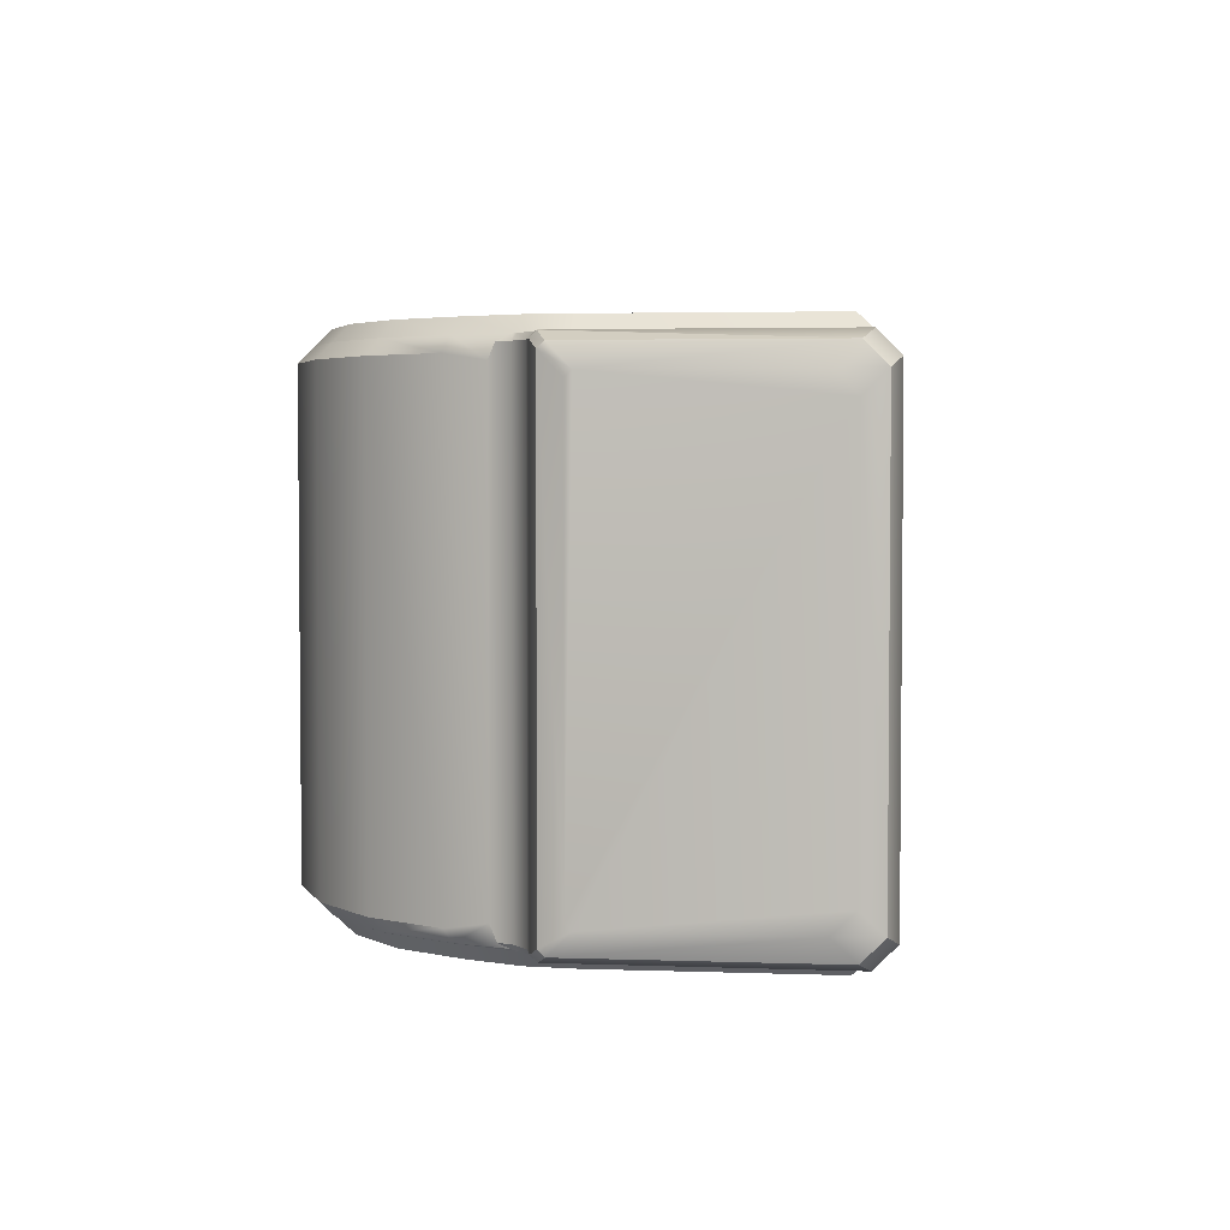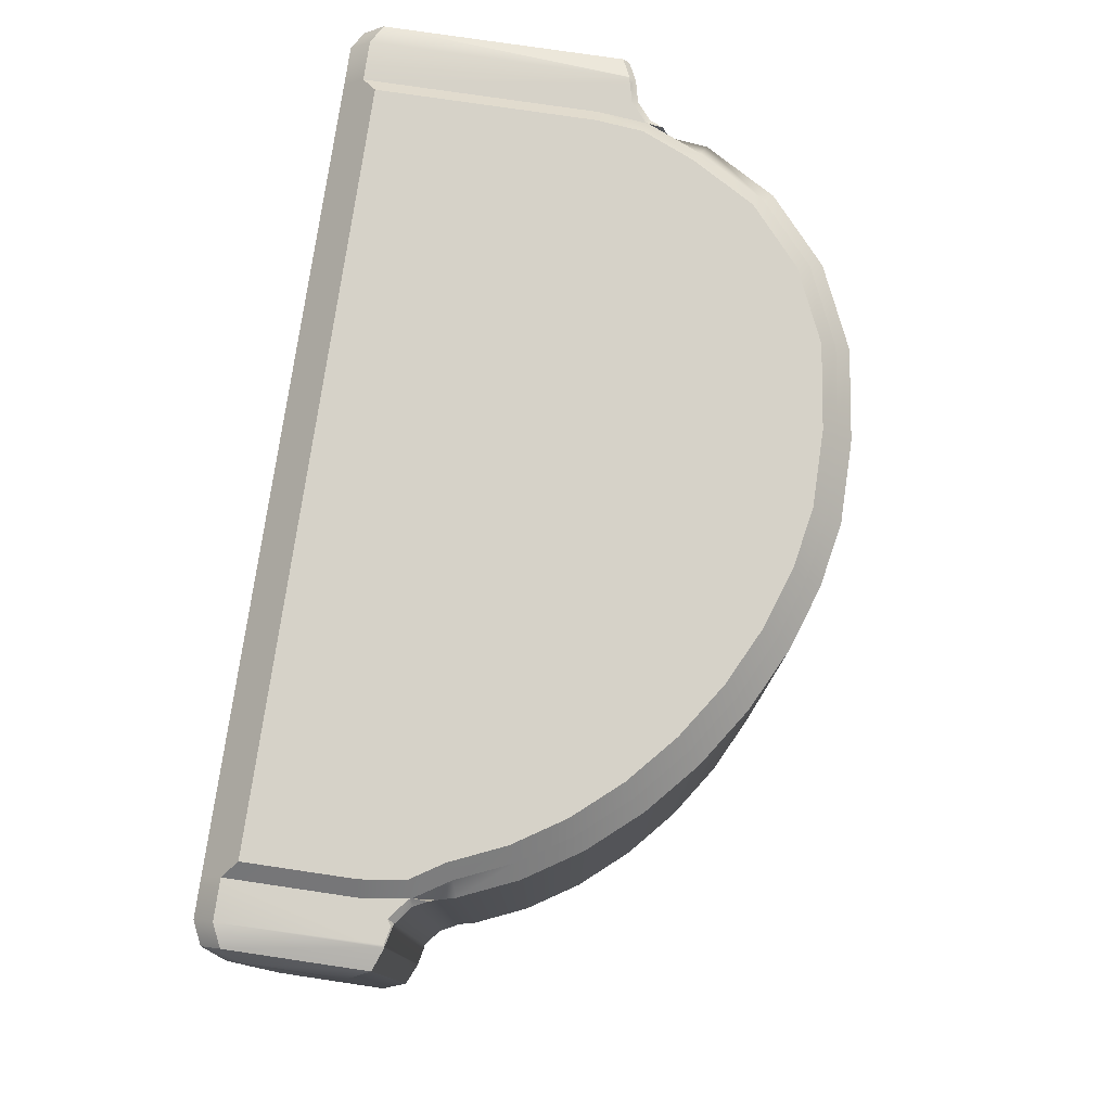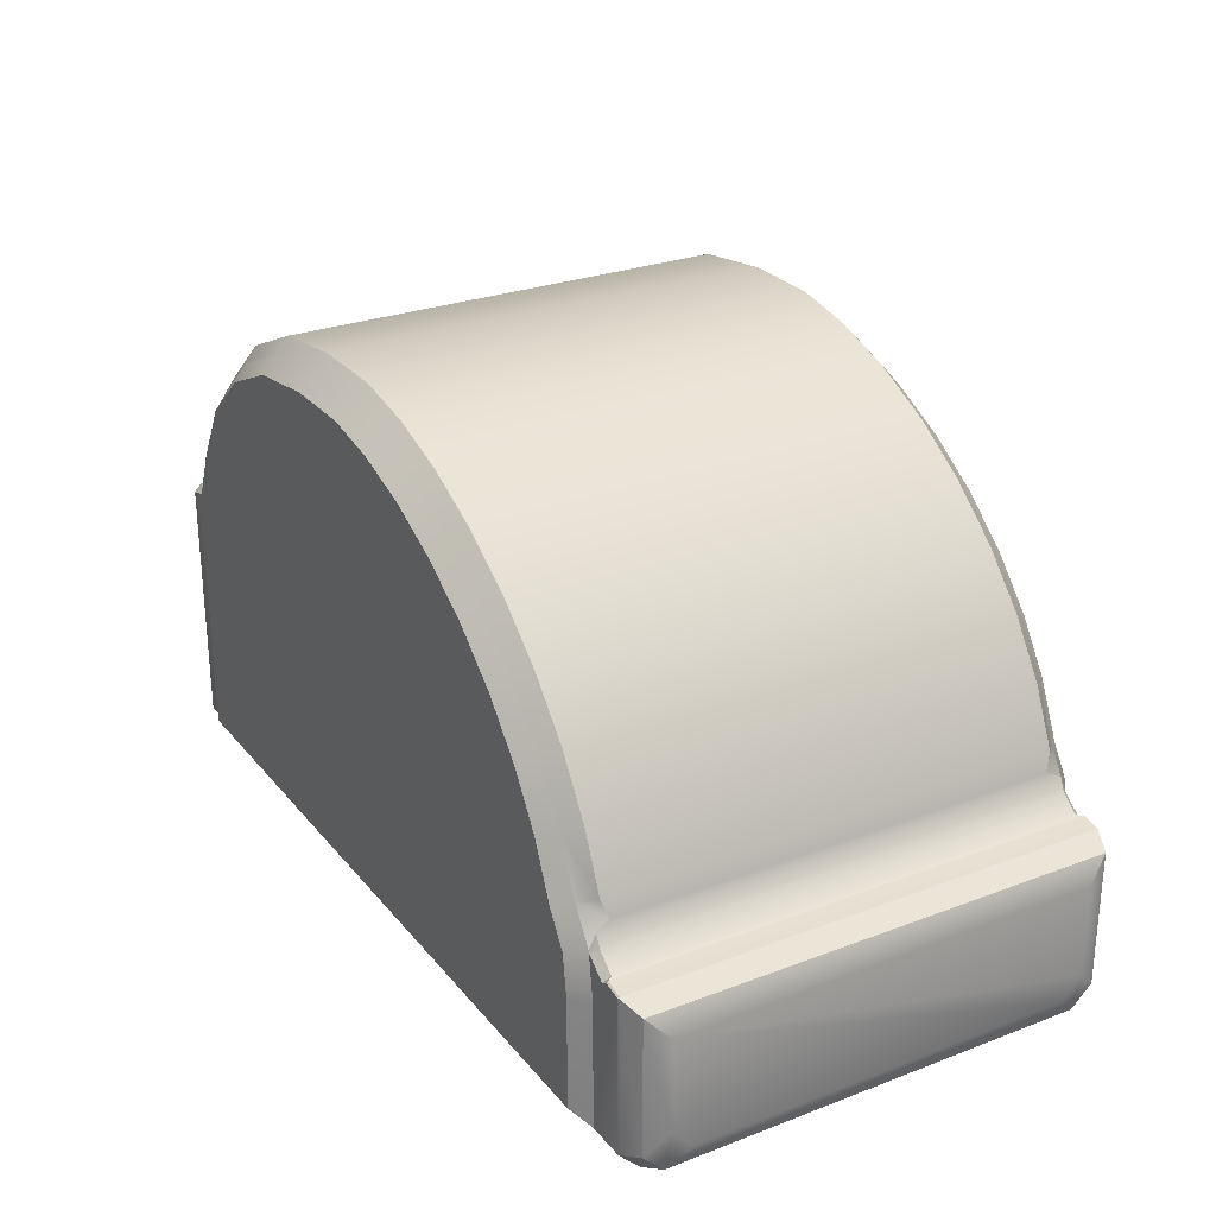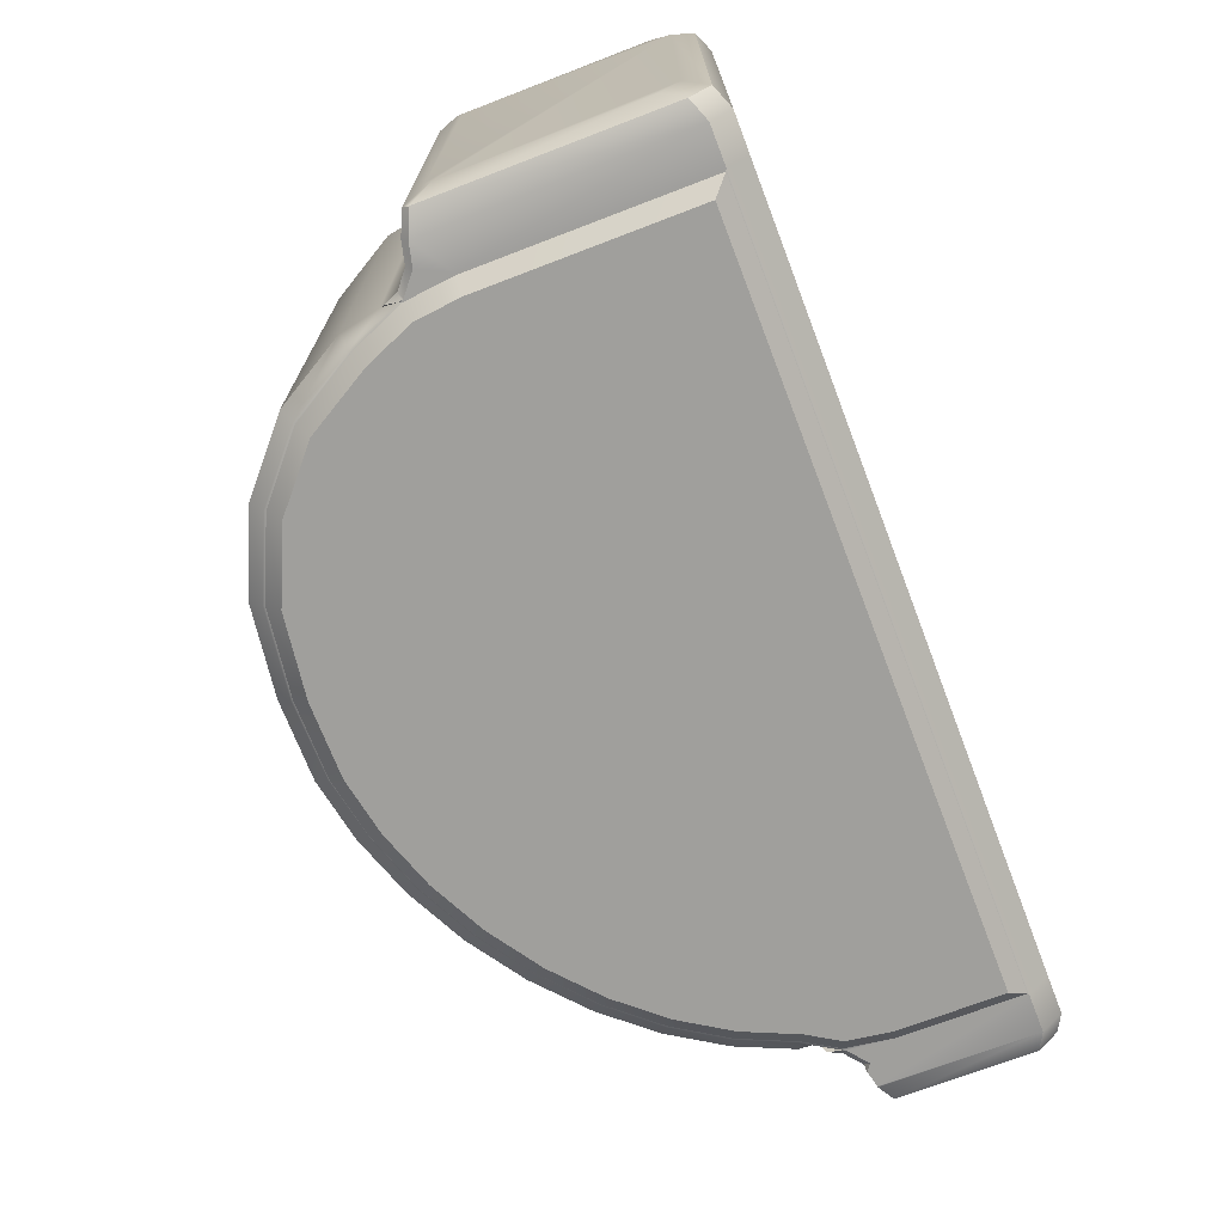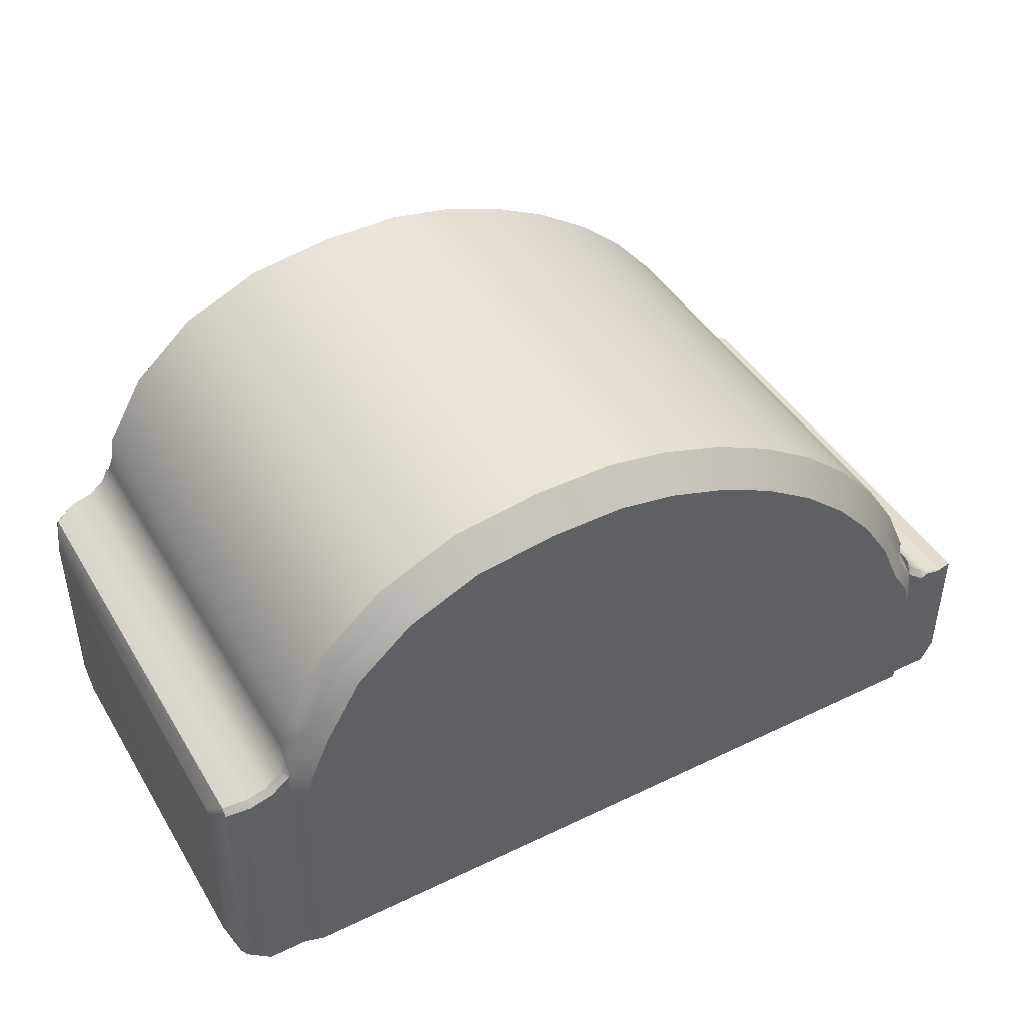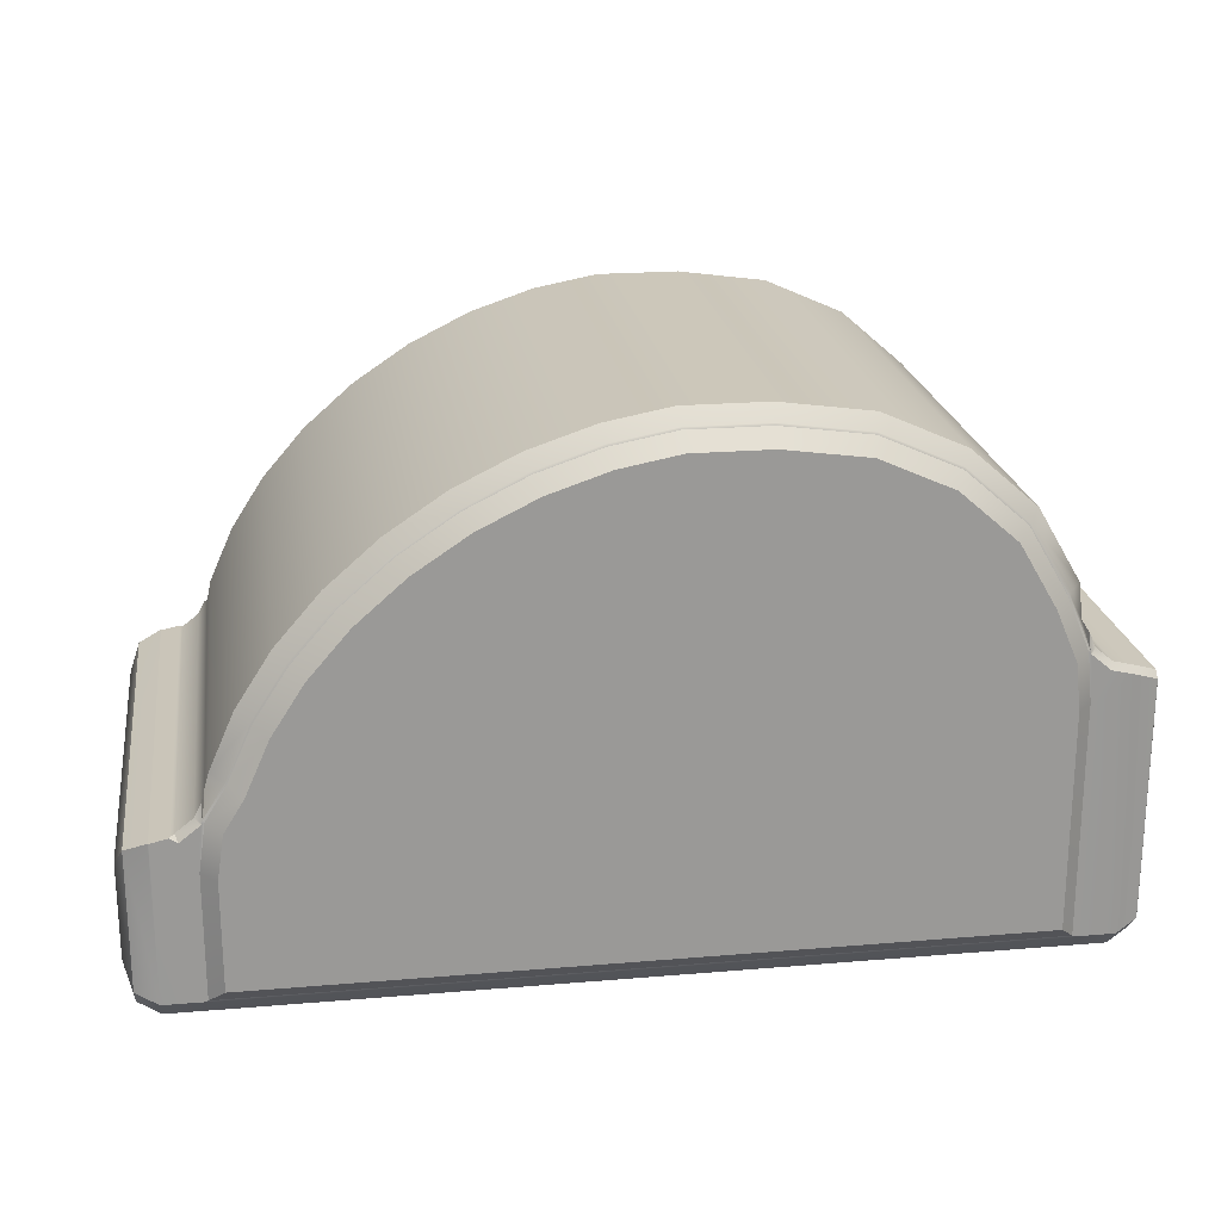
<metadata>
{"format":"obj","ext":"obj","renderer":"f3d","projection":"perspective","resolution":1024,"background":"white","views":[{"elev":3.5,"azim":-83.3,"up":"+Z"},{"elev":77.7,"azim":98.4,"up":"+Z"},{"elev":27.0,"azim":59.5,"up":"+Y"},{"elev":-71.2,"azim":-69.0,"up":"+Z"},{"elev":44.4,"azim":-29.3,"up":"+Y"},{"elev":21.5,"azim":171.5,"up":"+Y"}]}
</metadata>
<code>
g default
v 4.412 2.065 -2.5
v 4.412 2.065 2.5
v 4.402 2.065 -2.5
v 4 1.749 2.5
v -4 2.848 2.5
v 4.64 1.971 -2.406
v 4.734 1.744 -2.178
v 4.734 1.744 2.178
v 4.64 1.971 2.406
v 3.714 2.589 2.5
v 3.859 2.638 2.347
v 3.904 2.456 2.285
v 3.933 2.242 2.5
v 3.61 3.206 -2.347
v 3.859 2.638 -2.347
v 3.474 3.134 2.5
v 3.61 3.206 2.347
v 3.259 3.753 -2.347
v 3.136 3.661 2.5
v 3.259 3.753 2.347
v 2.817 4.261 -2.347
v 2.708 4.152 2.5
v 2.817 4.261 2.347
v 2.298 4.715 -2.347
v 2.205 4.593 2.5
v 2.298 4.715 2.347
v 1.717 5.101 -2.347
v 1.641 4.968 2.5
v 1.717 5.101 2.347
v 1.093 5.408 -2.347
v 1.034 5.267 2.5
v 1.093 5.408 2.347
v 0.4435 5.627 -2.347
v 0.4048 5.479 2.5
v 0.4435 5.627 2.347
v -0.211 5.75 -2.347
v -0.2253 5.597 2.5
v -0.211 5.75 2.347
v -1.045 5.75 -2.347
v -1.034 5.597 2.5
v -1.045 5.75 2.347
v -1.958 5.623 -2.347
v -1.916 5.475 2.5
v -1.958 5.623 2.347
v -2.782 5.256 -2.347
v -2.698 5.126 2.5
v -2.782 5.256 2.347
v -3.436 4.684 -2.347
v -3.316 4.586 2.5
v -3.436 4.684 2.347
v -3.855 3.963 -2.347
v -3.71 3.91 2.5
v -3.855 3.963 2.347
v -3.927 3.57 -2.284
v 3.904 2.456 -2.285
v -3.948 3.355 2.5
v -3.927 3.57 2.284
v -4 0.25 -2.284
v 4 0.25 -2.284
v -4 0.25 2.284
v -4 0.4663 2.5
v 4 0.25 2.284
v 4 0.4663 2.5
v -4.412 0.4663 -2.5
v -4.412 0.25 -2.284
v -4.412 0.25 2.284
v -4.412 0.4663 2.5
v 4.412 0.4663 2.5
v 4.412 0.25 2.284
v 4.412 0.25 -2.284
v 4.412 0.4663 -2.5
v 4.734 0.5718 1.962
v 4.734 0.788 2.178
v 4.64 0.3442 2.19
v 4.64 0.5605 2.406
v 4.734 0.5718 -1.962
v 4.734 0.788 -2.178
v 4.64 0.5605 -2.406
v 4.64 0.3442 -2.19
v -4.64 0.3442 -2.19
v -4.64 0.5605 -2.406
v -4.734 0.5718 -1.962
v -4.734 0.788 -2.178
v -4.734 0.788 2.178
v -4.734 0.5718 1.962
v -4.64 0.5605 2.406
v -4.64 0.3442 2.19
v 4.005 2.254 -2.431
v 3.95 2.209 -2.5
v 4.151 2.052 -2.5
v 4.182 2.115 -2.431
v 4.23 2.104 -2.5
v 3.937 2.39 -2.431
v 4.182 2.115 2.431
v 4.151 2.052 2.5
v 3.95 2.209 2.5
v 4.005 2.254 2.431
v 3.937 2.39 2.431
v 4.387 2.054 2.5
v 4.402 2.065 2.486
v 4.213 2.093 2.5
v 4.22 2.106 2.486
v -4.017 3.362 2.434
v -3.963 3.321 2.5
v -3.957 3.501 2.434
v -4.191 3.216 2.434
v -4.161 3.156 2.5
v -4.412 3.089 2.5
v -4.345 3.113 2.5
v -4.412 3.164 2.434
v -4.734 2.843 2.113
v -4.734 2.777 2.178
v -4.64 3.07 2.34
v -4.64 3.004 2.406
v -4.42 3.095 2.497
v -4.161 3.156 -2.5
v -4.191 3.216 -2.434
v -3.963 3.321 -2.5
v -4.017 3.362 -2.434
v -4.393 3.101 -2.5
v -4.412 3.164 -2.434
v -4.734 2.777 -2.178
v -4.734 2.843 -2.113
v -4.64 3.004 -2.406
v -4.64 3.07 -2.34
v -3.957 3.501 -2.434
v -3.988 2.847 -2.5
v -4.012 2.849 -2.5
v -3.956 3.338 -2.5
v -3.949 3.374 -2.491
v -3.947 3.369 -2.486
v -3.934 3.351 -2.5
v 3.988 1.748 -2.5
v 4.012 1.75 -2.5
v 3.941 2.226 -2.5
v 3.916 2.236 -2.5
v 3.931 2.254 -2.488
v 3.933 2.253 -2.495
v 3.463 3.127 -2.5
v 3.483 3.138 -2.491
v 3.143 3.666 -2.491
v 3.125 3.653 -2.5
v 3.702 2.582 -2.5
v 3.723 2.592 -2.491
v 2.715 4.159 -2.491
v 2.699 4.143 -2.5
v 2.21 4.6 -2.491
v 2.197 4.583 -2.5
v 1.645 4.976 -2.491
v 1.634 4.957 -2.5
v 1.038 5.275 -2.491
v 1.029 5.255 -2.5
v 0.4071 5.487 -2.491
v 0.4015 5.466 -2.5
v -0.2244 5.606 -2.491
v -0.2265 5.584 -2.5
v -1.035 5.606 -2.491
v -1.033 5.584 -2.5
v -1.918 5.484 -2.491
v -1.912 5.462 -2.5
v -2.704 5.134 -2.491
v -2.691 5.115 -2.5
v -3.323 4.591 -2.491
v -3.306 4.577 -2.5
v -3.718 3.913 -2.491
v -3.698 3.904 -2.5
v -3.988 0.4783 -2.5
v -4 0.4571 -2.491
v -4.012 0.4663 -2.5
v 3.988 0.4783 -2.5
v 4.012 0.4663 -2.5
v 4 0.4571 -2.491
v 3.841 0.6249 2.659
v -3.841 0.6249 2.659
v 3.841 1.738 2.659
v 3.781 2.187 2.659
v 3.574 2.514 2.659
v 3.334 3.058 2.659
v 3.009 3.565 2.659
v 2.596 4.04 2.659
v 2.108 4.467 2.659
v 1.561 4.831 2.659
v 0.9739 5.12 2.659
v 0.3646 5.325 2.659
v -0.2401 5.438 2.659
v -1.023 5.438 2.659
v -1.872 5.321 2.659
v -2.612 4.991 2.659
v -3.192 4.483 2.659
v -3.568 3.838 2.659
v -3.793 3.315 2.659
v -3.841 2.84 2.659
v -0.2413 5.425 -2.659
v -1.022 5.425 -2.659
v 0.3613 5.312 -2.659
v 0.9689 5.108 -2.659
v 1.555 4.819 -2.659
v 2.1 4.456 -2.659
v 2.586 4.031 -2.659
v 2.998 3.557 -2.659
v 3.323 3.052 -2.659
v 3.561 2.509 -2.659
v 3.763 2.181 -2.659
v 3.829 1.737 -2.659
v 3.829 0.6369 -2.659
v -3.829 0.6369 -2.659
v -3.829 2.839 -2.659
v -3.779 3.311 -2.659
v -3.556 3.832 -2.659
v -3.182 4.475 -2.659
v -2.605 4.98 -2.659
v -1.868 5.308 -2.659
g pCube1 group1
f 3 100 1
f 1 100 2
f 100 3 102
f 3 92 102
f 92 91 102
f 91 94 102
f 101 95 99
f 4 99 95
f 7 6 8
f 8 6 9
f 6 1 9
f 9 1 2
f 7 8 77
f 77 8 76
f 76 8 72
f 8 73 72
f 10 11 16
f 16 11 17
f 11 10 12
f 12 10 13
f 16 17 19
f 19 17 20
f 19 20 22
f 22 20 23
f 22 23 25
f 25 23 26
f 25 26 28
f 28 26 29
f 28 29 31
f 31 29 32
f 31 32 34
f 34 32 35
f 34 35 37
f 37 35 38
f 38 41 37
f 37 41 40
f 41 44 40
f 40 44 43
f 44 47 43
f 43 47 46
f 47 50 46
f 46 50 49
f 50 53 49
f 49 53 52
f 53 57 52
f 52 57 56
f 39 41 36
f 36 41 38
f 11 12 15
f 15 12 55
f 15 14 11
f 11 14 17
f 14 18 17
f 17 18 20
f 18 21 20
f 20 21 23
f 21 24 23
f 23 24 26
f 24 27 26
f 26 27 29
f 27 30 29
f 29 30 32
f 30 33 32
f 32 33 35
f 33 36 35
f 35 36 38
f 39 42 41
f 41 42 44
f 42 45 44
f 44 45 47
f 45 48 47
f 47 48 50
f 48 51 50
f 50 51 53
f 51 54 53
f 53 54 57
f 58 168 59
f 59 168 172
f 70 59 71
f 71 59 171
f 59 172 171
f 60 61 66
f 66 61 67
f 61 60 63
f 63 60 62
f 63 62 68
f 68 62 69
f 59 62 58
f 58 62 60
f 58 60 65
f 65 60 66
f 67 61 108
f 108 61 109
f 61 5 109
f 62 59 69
f 69 59 70
f 72 73 74
f 74 73 75
f 74 75 69
f 69 75 68
f 76 79 77
f 77 79 78
f 79 70 78
f 78 70 71
f 8 9 73
f 73 9 75
f 9 2 75
f 75 2 68
f 72 74 76
f 76 74 79
f 74 69 79
f 79 69 70
f 1 6 71
f 71 6 78
f 6 7 78
f 78 7 77
f 83 82 122
f 84 112 85
f 111 123 112
f 112 123 85
f 82 85 122
f 85 123 122
f 80 81 65
f 65 81 64
f 81 80 83
f 83 80 82
f 85 87 84
f 84 87 86
f 87 66 86
f 86 66 67
f 82 80 85
f 85 80 87
f 80 65 87
f 87 65 66
f 138 137 93
f 93 137 55
f 93 88 138
f 89 135 88
f 88 135 138
f 88 91 89
f 89 91 90
f 90 91 92
f 13 98 12
f 95 94 96
f 96 94 97
f 96 97 13
f 13 97 98
f 4 95 96
f 4 96 13
f 91 88 94
f 94 88 97
f 88 93 97
f 97 93 98
f 93 55 98
f 55 12 98
f 94 95 102
f 102 95 101
f 2 99 68
f 68 99 63
f 99 4 63
f 100 102 99
f 99 102 101
f 99 2 100
f 105 56 57
f 104 56 103
f 103 56 105
f 103 106 104
f 104 106 107
f 107 106 109
f 109 106 110
f 5 56 104
f 5 104 107
f 5 107 109
f 108 109 115
f 109 110 115
f 111 112 113
f 113 112 114
f 113 114 110
f 110 114 115
f 84 86 112
f 112 86 114
f 114 86 115
f 115 86 108
f 86 67 108
f 116 117 118
f 118 117 119
f 117 116 121
f 121 116 120
f 126 130 119
f 118 119 129
f 119 130 129
f 120 124 121
f 121 124 125
f 123 125 122
f 122 125 124
f 81 83 124
f 124 83 122
f 81 124 64
f 64 124 120
f 119 117 103
f 103 117 106
f 117 121 106
f 106 121 110
f 119 103 126
f 103 105 126
f 126 105 54
f 54 105 57
f 111 113 123
f 123 113 125
f 113 110 125
f 125 110 121
f 130 126 131
f 131 126 54
f 65 64 58
f 64 169 58
f 169 168 58
f 128 129 127
f 127 129 132
f 127 167 128
f 128 167 169
f 132 131 166
f 166 131 165
f 133 134 170
f 170 134 171
f 134 133 135
f 135 133 136
f 136 143 137
f 137 143 144
f 140 144 139
f 139 144 143
f 139 142 140
f 140 142 141
f 142 146 141
f 141 146 145
f 146 148 145
f 145 148 147
f 148 150 147
f 147 150 149
f 150 152 149
f 149 152 151
f 152 154 151
f 151 154 153
f 154 156 153
f 153 156 155
f 155 156 157
f 157 156 158
f 157 158 159
f 159 158 160
f 159 160 161
f 161 160 162
f 161 162 163
f 163 162 164
f 163 164 165
f 165 164 166
f 168 167 172
f 172 167 170
f 134 90 3
f 3 90 92
f 140 141 14
f 14 141 18
f 14 15 140
f 140 15 144
f 15 55 144
f 144 55 137
f 141 145 18
f 18 145 21
f 145 147 21
f 21 147 24
f 147 149 24
f 24 149 27
f 149 151 27
f 27 151 30
f 151 153 30
f 30 153 33
f 153 155 33
f 33 155 36
f 36 155 39
f 39 155 157
f 39 157 42
f 42 157 159
f 42 159 45
f 45 159 161
f 45 161 48
f 48 161 163
f 48 163 51
f 51 163 165
f 51 165 54
f 54 165 131
f 1 71 3
f 71 171 3
f 171 134 3
f 134 135 89
f 134 89 90
f 128 120 116
f 128 116 118
f 128 118 129
f 120 128 64
f 64 128 169
f 130 131 129
f 129 131 132
f 135 136 137
f 135 137 138
f 167 168 169
f 170 171 172
f 63 4 173
f 173 4 175
f 63 173 61
f 61 173 174
f 61 174 5
f 5 174 192
f 175 4 176
f 176 4 13
f 176 13 177
f 177 13 10
f 177 10 178
f 178 10 16
f 178 16 179
f 179 16 19
f 179 19 180
f 180 19 22
f 180 22 181
f 181 22 25
f 181 25 182
f 182 25 28
f 182 28 183
f 183 28 31
f 183 31 184
f 184 31 34
f 184 34 185
f 185 34 37
f 37 40 185
f 185 40 186
f 40 43 186
f 186 43 187
f 43 46 187
f 187 46 188
f 46 49 188
f 188 49 189
f 49 52 189
f 189 52 190
f 52 56 190
f 190 56 191
f 56 5 191
f 191 5 192
f 156 154 193
f 193 154 195
f 156 193 158
f 158 193 194
f 158 194 160
f 160 194 212
f 154 152 195
f 195 152 196
f 152 150 196
f 196 150 197
f 150 148 197
f 197 148 198
f 148 146 198
f 198 146 199
f 146 142 199
f 199 142 200
f 142 139 200
f 200 139 201
f 139 143 201
f 201 143 202
f 143 136 202
f 202 136 203
f 136 133 203
f 203 133 204
f 204 133 205
f 205 133 170
f 205 170 206
f 206 170 167
f 167 127 206
f 206 127 207
f 207 127 208
f 208 127 132
f 208 132 209
f 209 132 166
f 209 166 210
f 210 166 164
f 210 164 211
f 211 164 162
f 211 162 212
f 212 162 160
f 174 173 192
f 173 175 192
f 175 176 192
f 176 177 192
f 177 178 192
f 178 179 192
f 179 180 192
f 180 181 192
f 181 182 192
f 192 182 191
f 191 182 190
f 182 183 190
f 190 183 189
f 183 184 189
f 184 185 189
f 185 186 189
f 189 186 188
f 186 187 188
f 205 206 204
f 206 207 204
f 204 207 203
f 203 207 202
f 202 207 201
f 201 207 200
f 200 207 199
f 199 207 198
f 198 207 197
f 207 208 197
f 208 209 197
f 197 209 196
f 209 210 196
f 196 210 195
f 195 210 193
f 193 210 194
f 210 211 194
f 194 211 212

</code>
